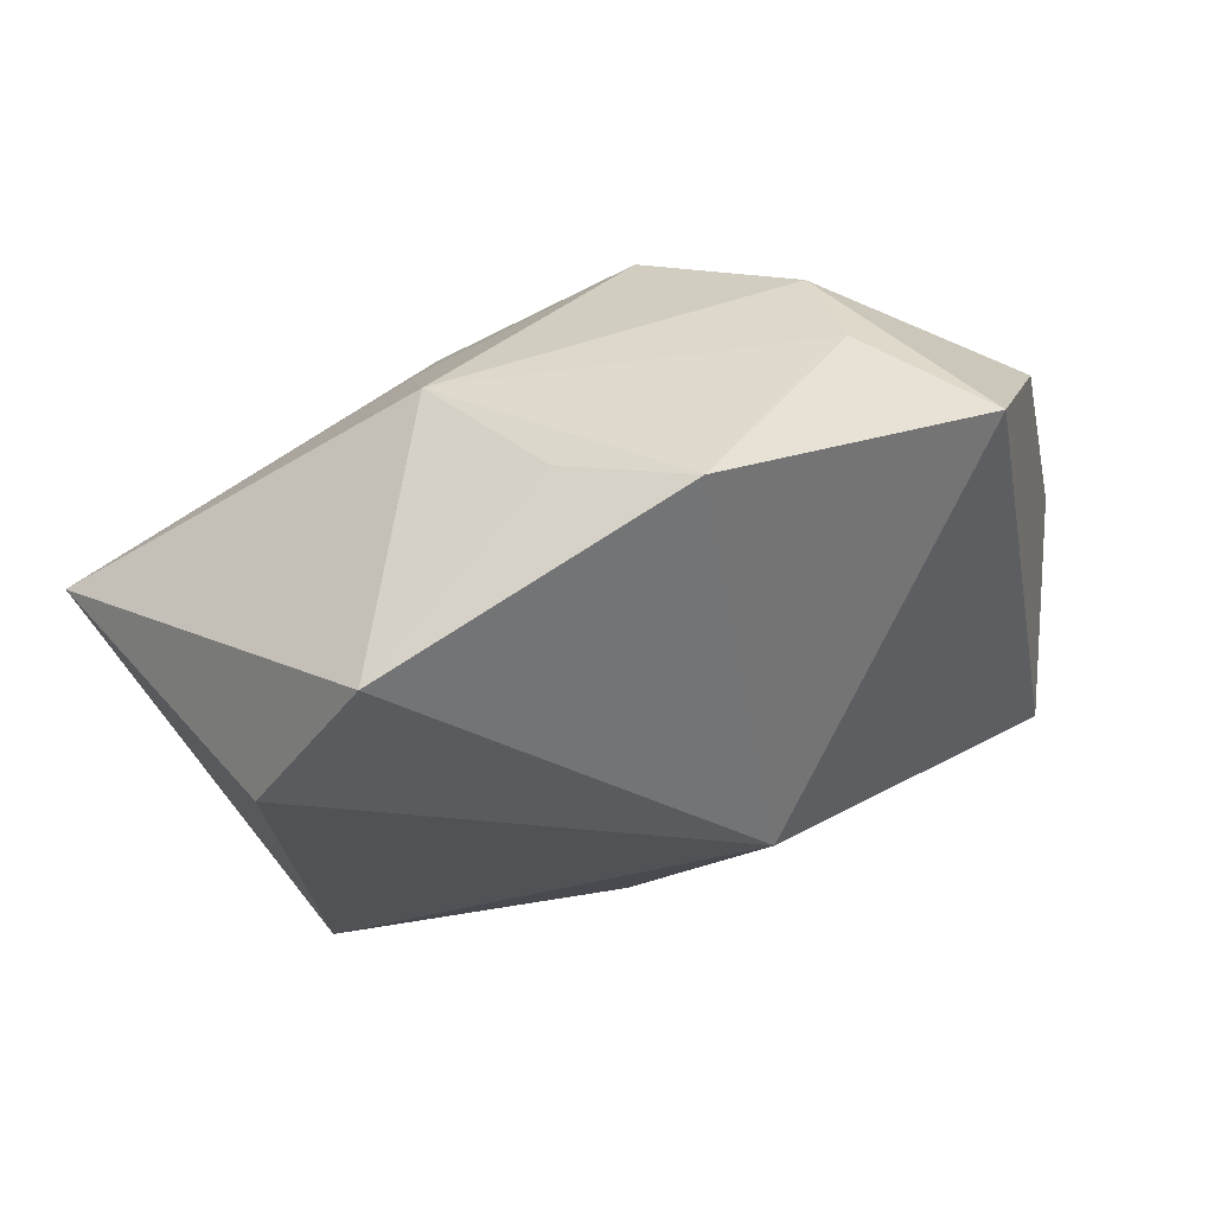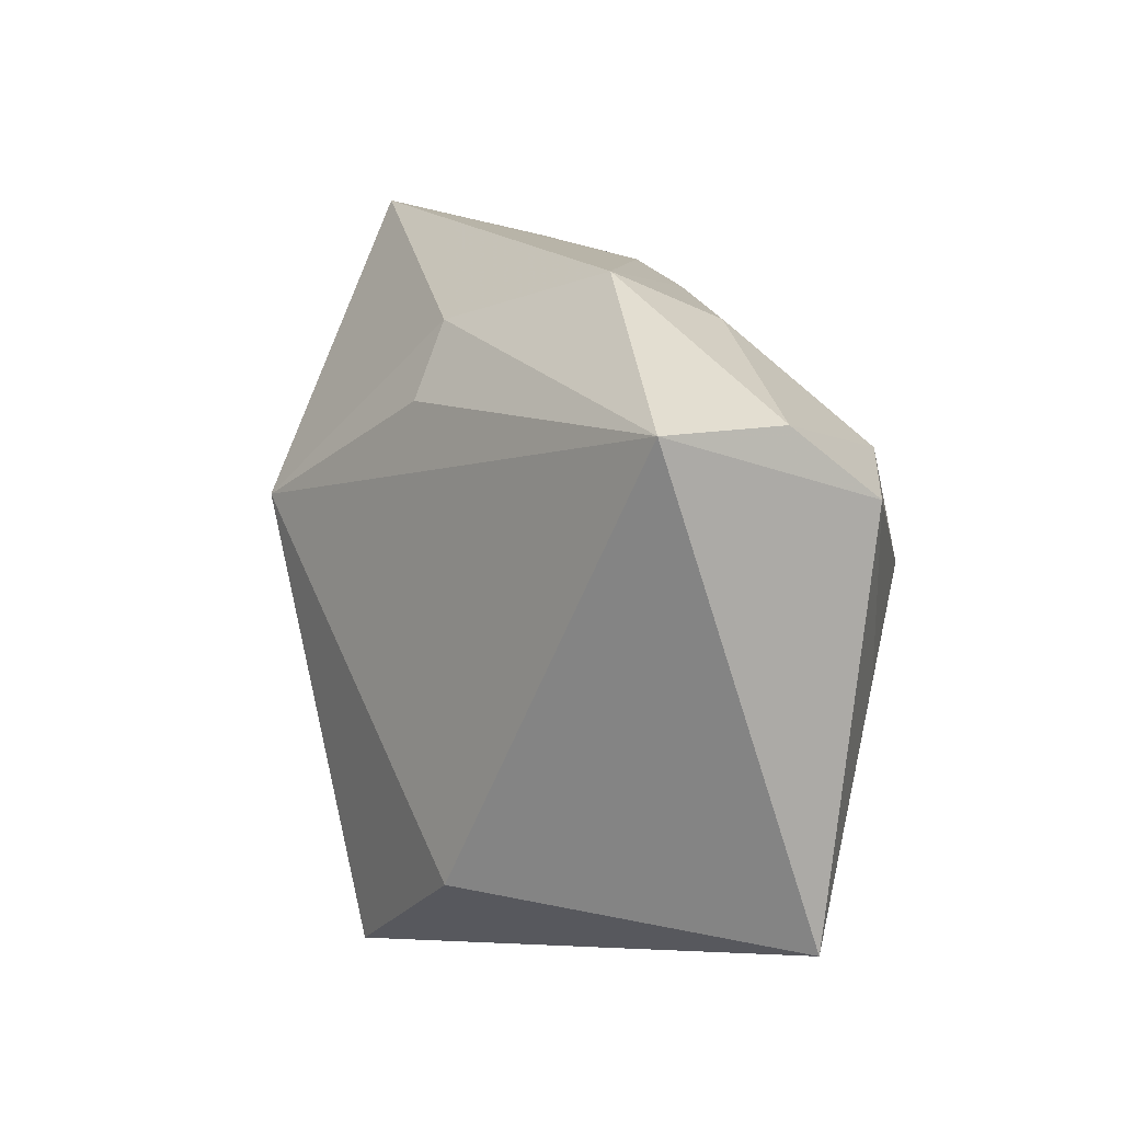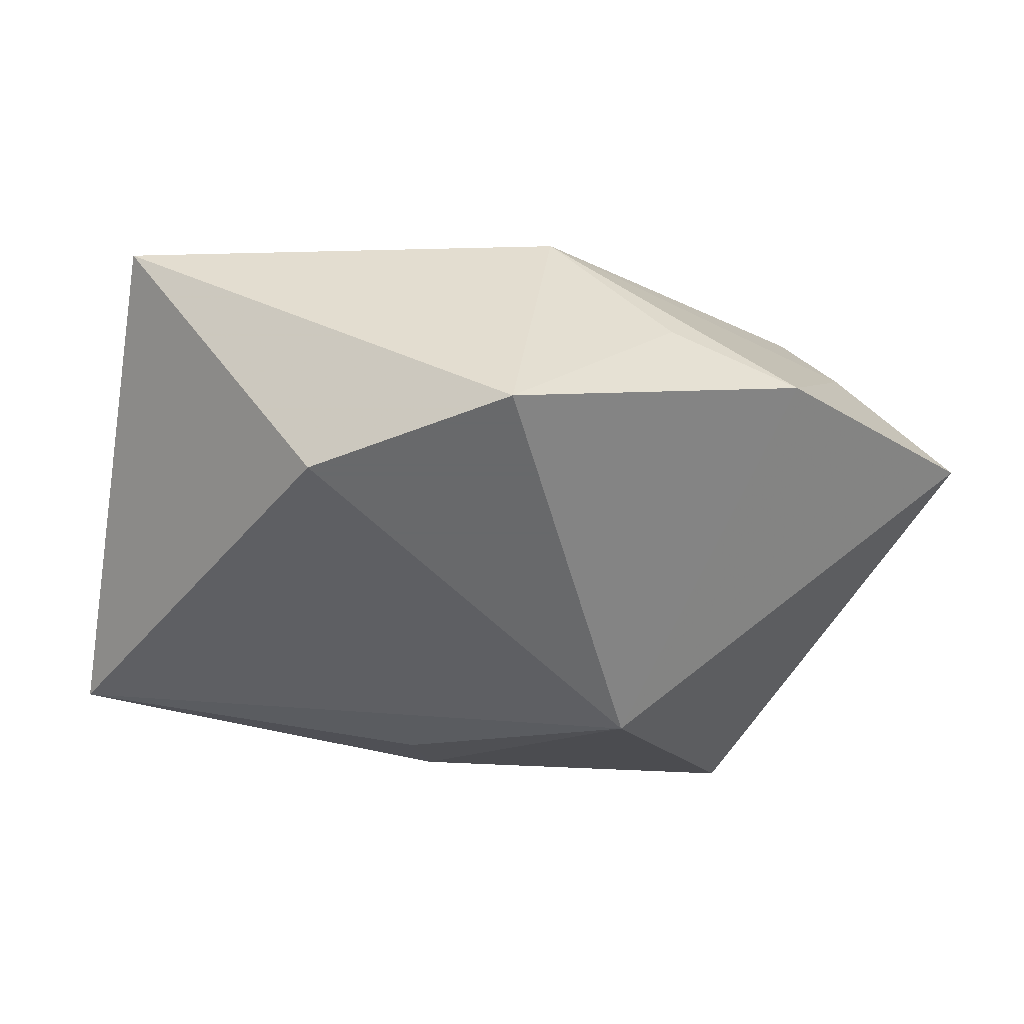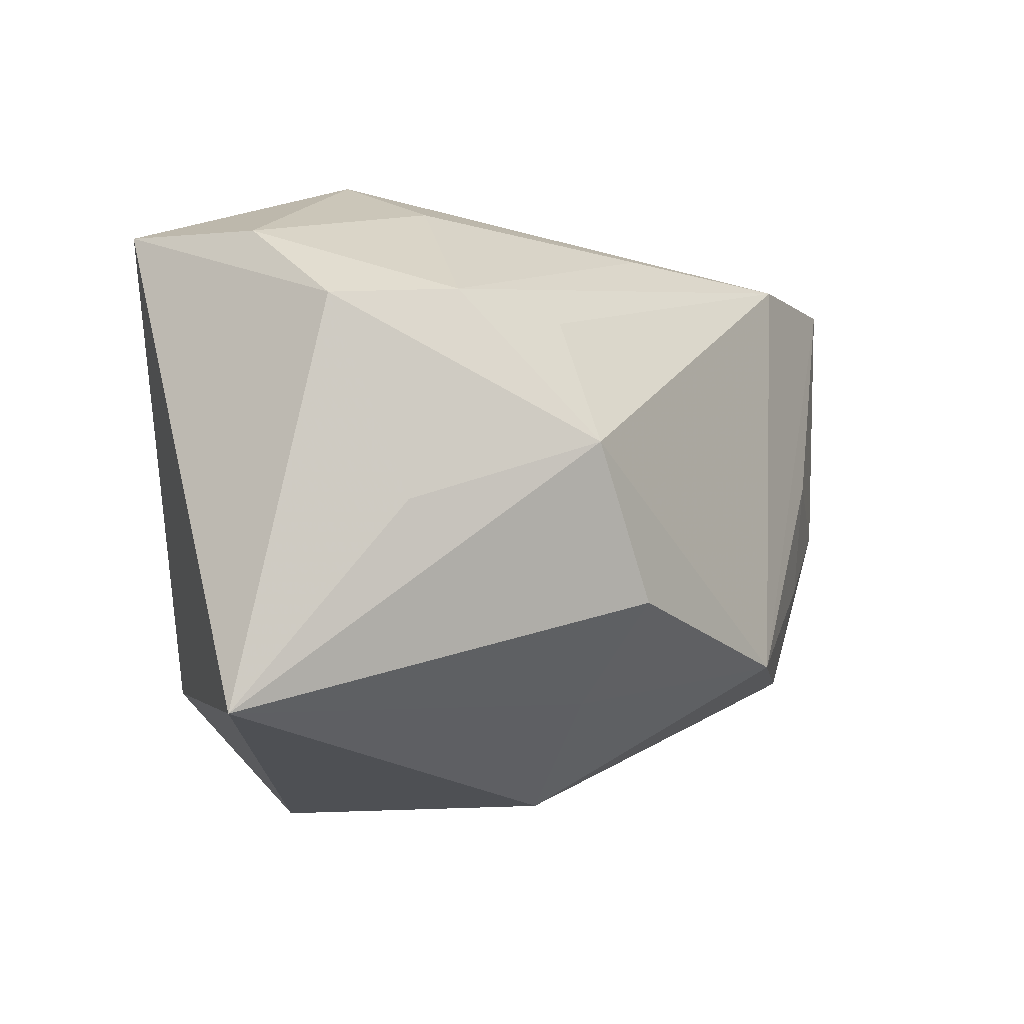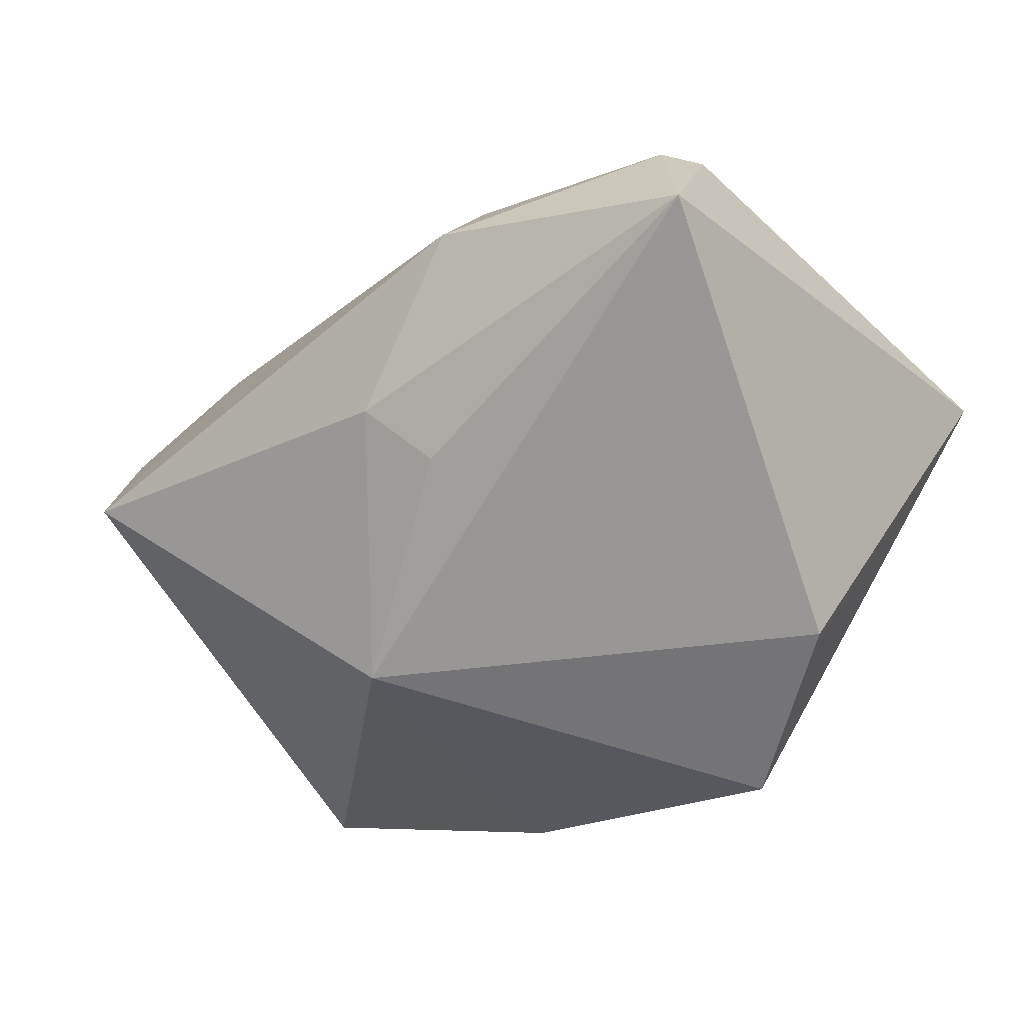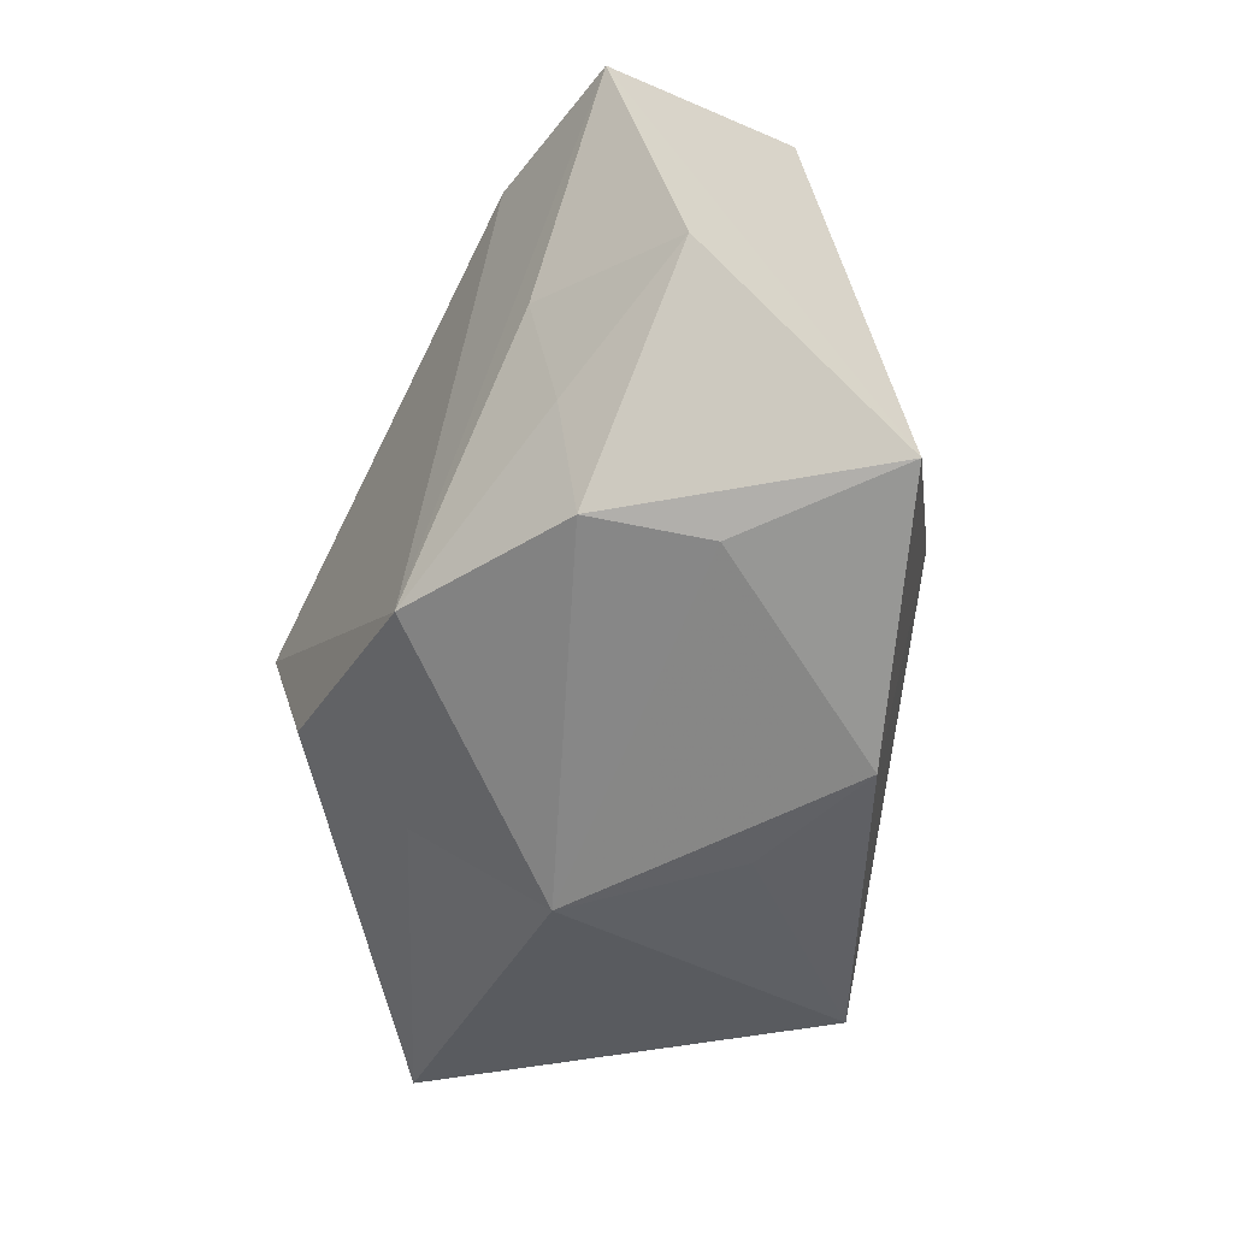
<metadata>
{"format":"obj","ext":"obj","renderer":"f3d","projection":"perspective","resolution":1024,"background":"white","views":[{"elev":-33.2,"azim":25.7,"up":"+Z"},{"elev":16.0,"azim":-119.1,"up":"+Y"},{"elev":-52.6,"azim":-11.8,"up":"+Z"},{"elev":-9.0,"azim":-54.8,"up":"+Y"},{"elev":-56.3,"azim":-137.0,"up":"+Z"},{"elev":-40.7,"azim":64.9,"up":"+Y"}]}
</metadata>
<code>
v 0.04323 0.001143 0.01389
v -0.0188 0.0318 -0.00607
v 0.01434 0.00713 -0.02423
v -0.01691 0.01439 0.01887
v -0.01975 0.02691 0.004711
v 0.024 -0.02909 -0.01102
v 0.02855 0.004442 0.0208
v -0.002675 0.02582 -0.0139
v -0.005618 0.01937 -0.01842
v -0.01072 -0.01221 0.02472
v -0.03878 0.01444 0.008399
v -0.02226 -0.01937 -0.02423
v -0.0193 0.001903 0.02496
v -0.007991 -0.02124 0.01524
v 0.02992 -0.006756 0.01875
v -0.04058 0.02277 -0.01453
v 0.003086 0.02567 0.01474
v 0.0124 -0.01669 0.02465
v 0.04532 -0.01733 -0.003566
v -0.04256 -0.02344 0.0008098
v -0.03862 0.02177 -0.0009774
v 0.01116 -0.03038 -0.006887
v -0.02829 0.01597 0.01521
v 0.03241 0.0318 -0.002499
v -0.005136 -0.03128 -0.02423
v 0.02166 0.02539 0.02075
v 0.03322 -0.01956 0.006767
v 0.03732 0.0261 0.01818
v 0.02883 -0.01694 0.01648
v -0.001055 -0.03078 0.004953
v -0.03244 -0.004063 0.01288
f 3 25 12
f 12 16 3
f 24 19 3
f 19 24 28
f 6 25 3
f 3 19 6
f 8 24 3
f 2 8 16
f 24 8 2
f 16 12 20
f 20 12 25
f 25 30 20
f 26 18 28
f 17 23 26
f 26 2 17
f 26 28 24
f 24 2 26
f 19 28 1
f 22 30 25
f 25 6 22
f 22 6 30
f 29 18 30
f 19 1 29
f 3 16 9
f 9 8 3
f 16 8 9
f 21 2 16
f 5 23 17
f 17 2 5
f 5 21 23
f 2 21 5
f 13 20 10
f 10 18 13
f 18 26 13
f 10 20 14
f 14 20 30
f 14 18 10
f 30 18 14
f 28 18 7
f 7 1 28
f 30 6 27
f 27 29 30
f 27 6 19
f 19 29 27
f 23 21 11
f 11 13 23
f 16 20 11
f 11 21 16
f 4 26 23
f 23 13 4
f 4 13 26
f 15 7 18
f 1 7 15
f 18 29 15
f 15 29 1
f 20 13 31
f 31 11 20
f 13 11 31

</code>
